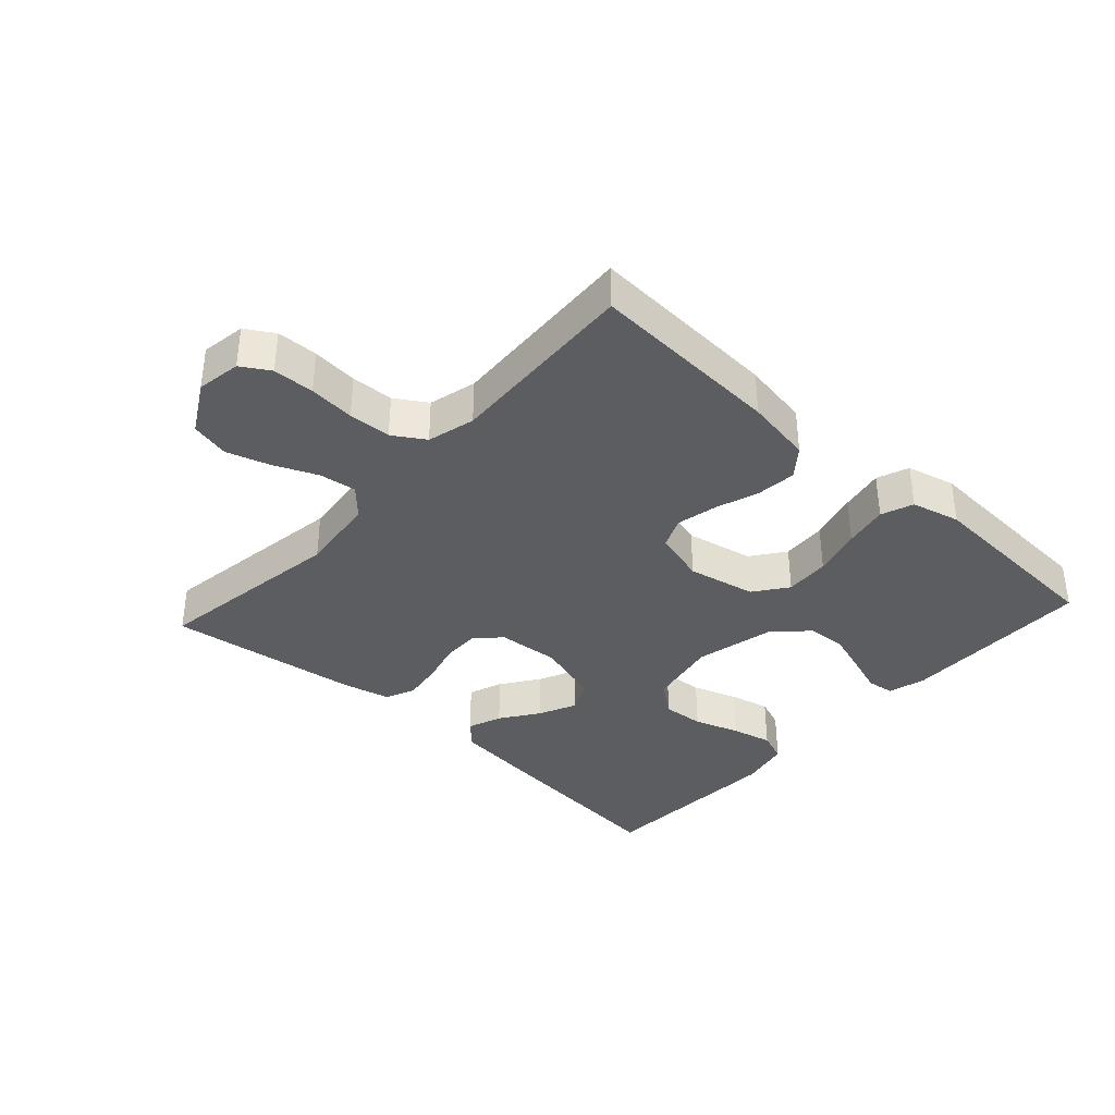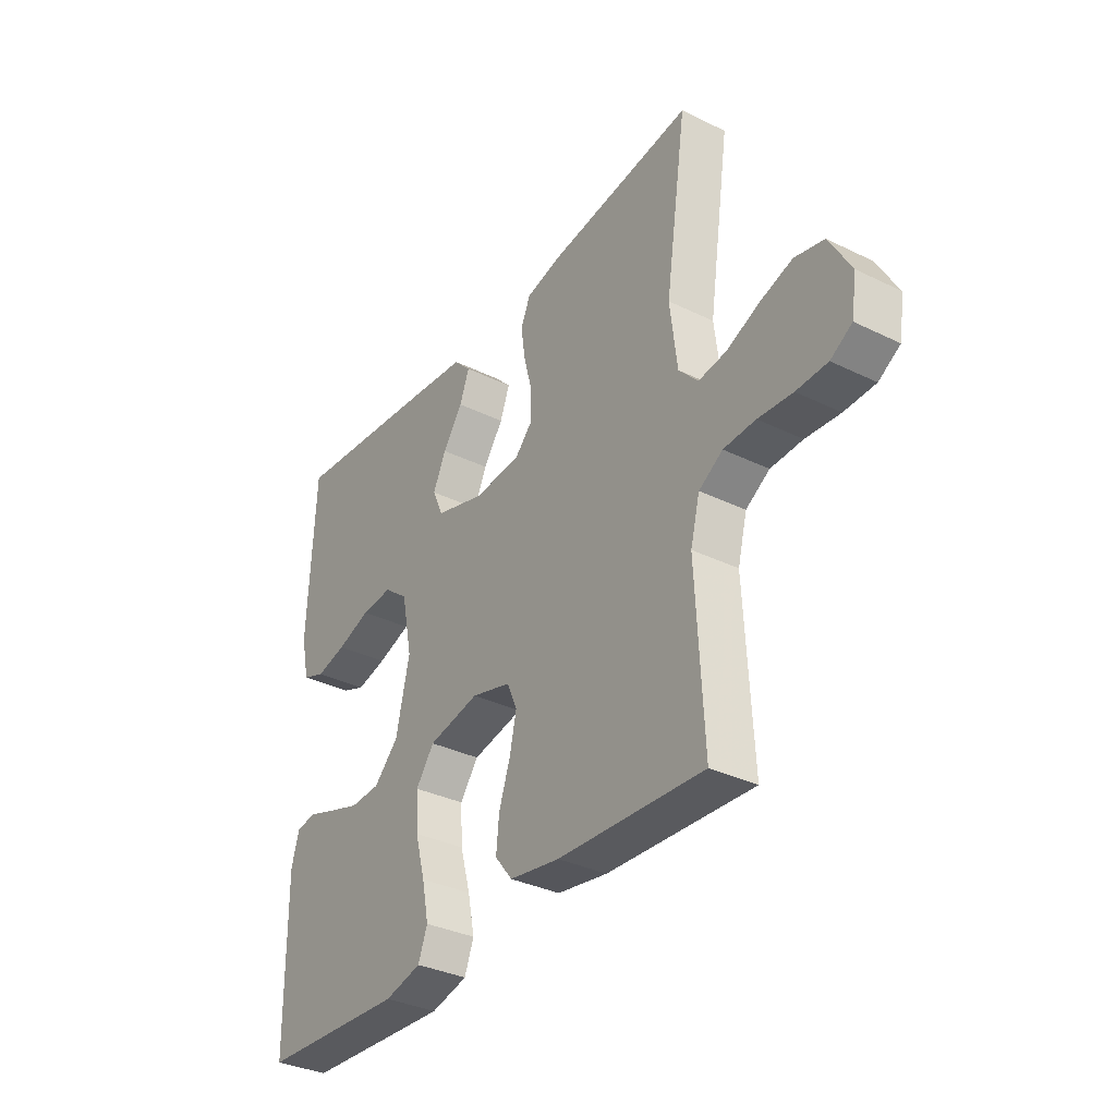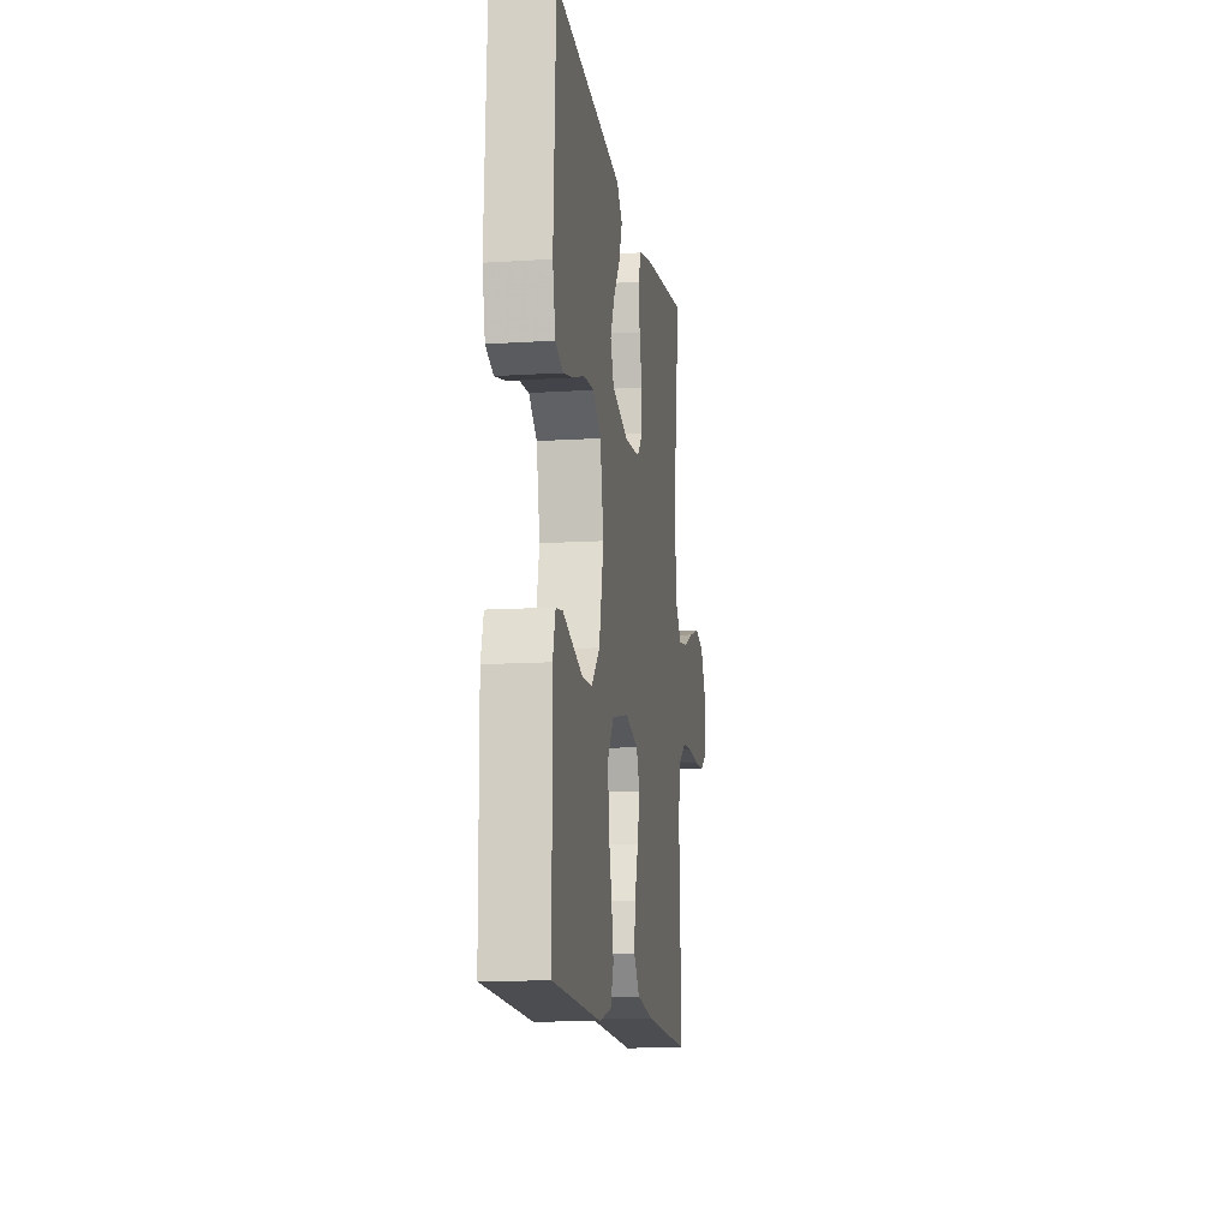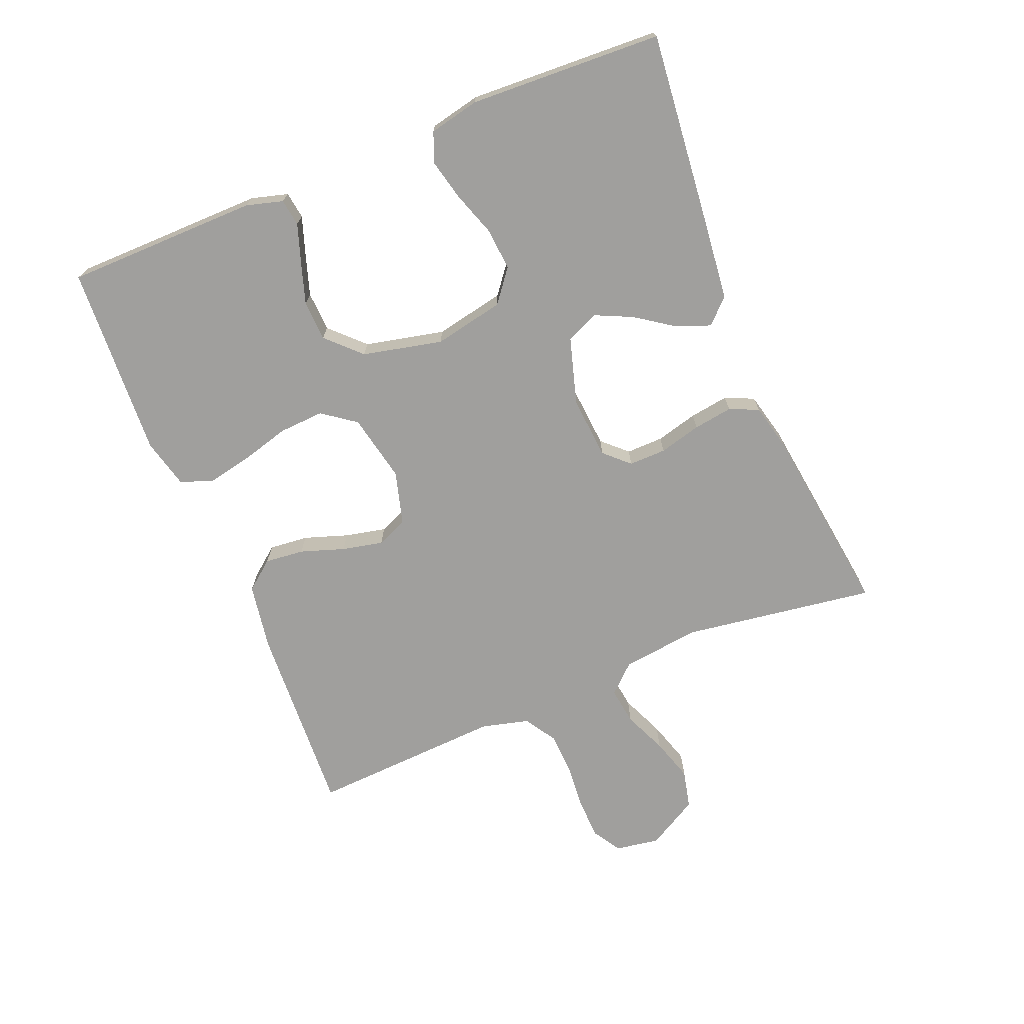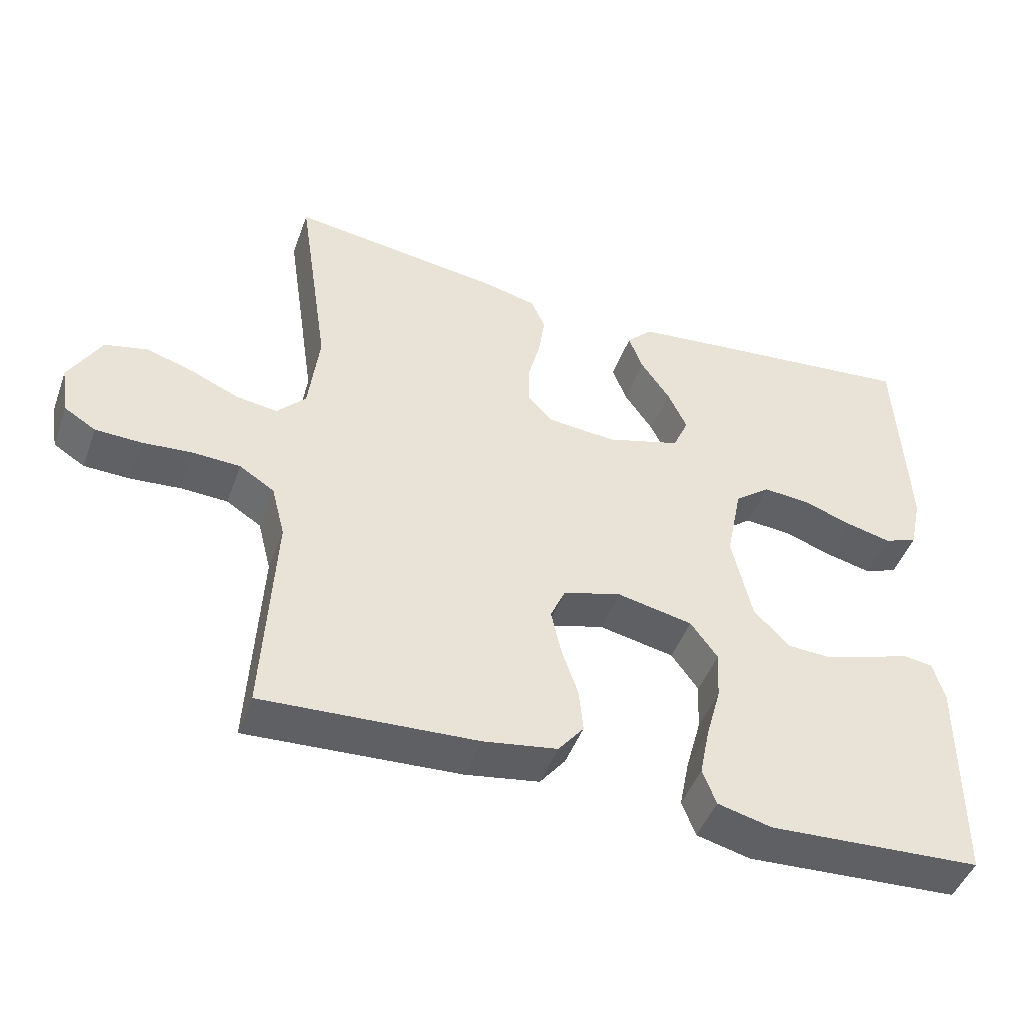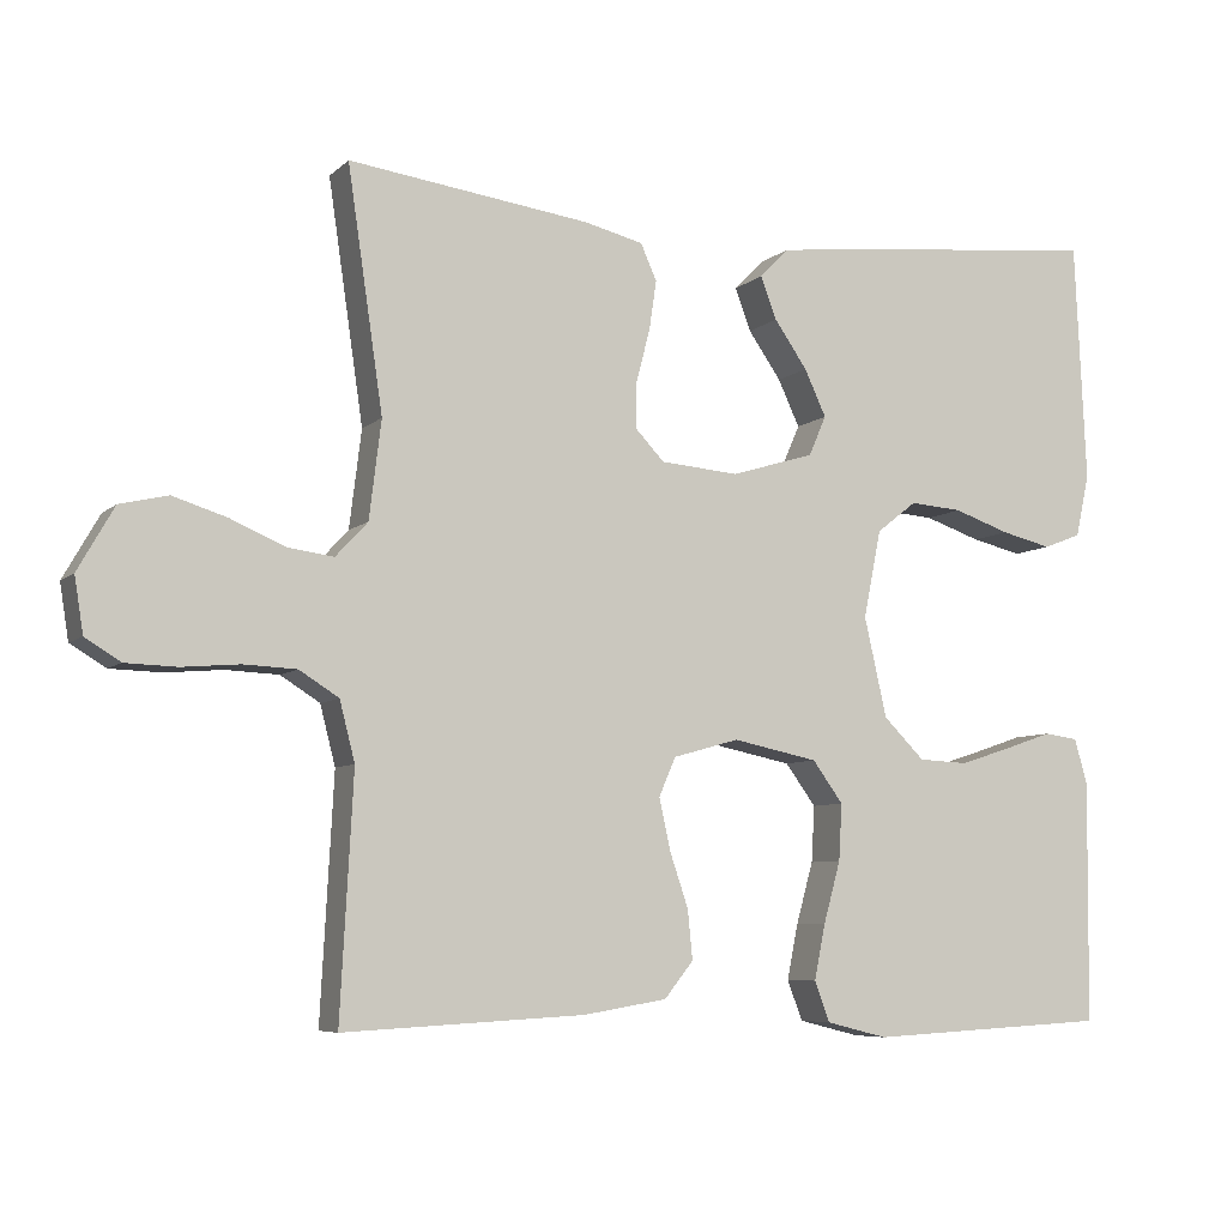
<metadata>
{"format":"obj","ext":"obj","renderer":"f3d","projection":"perspective","resolution":1024,"background":"white","views":[{"elev":-36.8,"azim":137.6,"up":"+Y"},{"elev":-34.1,"azim":56.5,"up":"+Z"},{"elev":-12.7,"azim":-81.7,"up":"+Z"},{"elev":-71.3,"azim":-67.7,"up":"+Y"},{"elev":-46.4,"azim":160.4,"up":"+Z"},{"elev":-6.8,"azim":155.6,"up":"+Z"}]}
</metadata>
<code>
v -0.5 0.07 0.5
v -0.2 0.07 0.469
v -0.074 0.07 0.455
v -0.038 0.07 0.418
v -0.058 0.07 0.365
v -0.099 0.07 0.306
v -0.126 0.07 0.248
v -0.104 0.07 0.198
v 0 0.07 0.167
v 0.097 0.07 0.175
v 0.133 0.07 0.213
v 0.132 0.07 0.271
v 0.115 0.07 0.336
v 0.106 0.07 0.397
v 0.126 0.07 0.442
v 0.2 0.07 0.46
v 0.5 0.07 0.5
v 0.456 0.07 0.2
v 0.471 0.07 0.078
v 0.511 0.07 0.035
v 0.569 0.07 0.043
v 0.636 0.07 0.072
v 0.703 0.07 0.093
v 0.763 0.07 0.079
v 0.808 0.07 0
v 0.797 0.07 -0.069
v 0.753 0.07 -0.096
v 0.689 0.07 -0.098
v 0.618 0.07 -0.092
v 0.552 0.07 -0.095
v 0.503 0.07 -0.126
v 0.484 0.07 -0.2
v 0.5 0.07 -0.5
v 0.2 0.07 -0.484
v 0.096 0.07 -0.467
v 0.06 0.07 -0.422
v 0.066 0.07 -0.361
v 0.089 0.07 -0.293
v 0.103 0.07 -0.229
v 0.082 0.07 -0.181
v 0 0.07 -0.158
v -0.106 0.07 -0.18
v -0.144 0.07 -0.232
v -0.14 0.07 -0.302
v -0.119 0.07 -0.378
v -0.105 0.07 -0.447
v -0.124 0.07 -0.497
v -0.2 0.07 -0.516
v -0.5 0.07 -0.5
v -0.503 0.07 -0.2
v -0.487 0.07 -0.143
v -0.445 0.07 -0.137
v -0.386 0.07 -0.157
v -0.321 0.07 -0.178
v -0.259 0.07 -0.175
v -0.208 0.07 -0.124
v -0.18 0.07 0
v -0.202 0.07 0.109
v -0.252 0.07 0.148
v -0.317 0.07 0.143
v -0.387 0.07 0.119
v -0.45 0.07 0.104
v -0.497 0.07 0.122
v -0.514 0.07 0.2
v -0.5 0 0.5
v -0.2 0 0.469
v -0.074 0 0.455
v -0.038 0 0.418
v -0.058 0 0.365
v -0.099 0 0.306
v -0.126 0 0.248
v -0.104 0 0.198
v 0 0 0.167
v 0.097 0 0.175
v 0.133 0 0.213
v 0.132 0 0.271
v 0.115 0 0.336
v 0.106 0 0.397
v 0.126 0 0.442
v 0.2 0 0.46
v 0.5 0 0.5
v 0.456 0 0.2
v 0.471 0 0.078
v 0.511 0 0.035
v 0.569 0 0.043
v 0.636 0 0.072
v 0.703 0 0.093
v 0.763 0 0.079
v 0.808 0 0
v 0.797 0 -0.069
v 0.753 0 -0.096
v 0.689 0 -0.098
v 0.618 0 -0.092
v 0.552 0 -0.095
v 0.503 0 -0.126
v 0.484 0 -0.2
v 0.5 0 -0.5
v 0.2 0 -0.484
v 0.096 0 -0.467
v 0.06 0 -0.422
v 0.066 0 -0.361
v 0.089 0 -0.293
v 0.103 0 -0.229
v 0.082 0 -0.181
v 0 0 -0.158
v -0.106 0 -0.18
v -0.144 0 -0.232
v -0.14 0 -0.302
v -0.119 0 -0.378
v -0.105 0 -0.447
v -0.124 0 -0.497
v -0.2 0 -0.516
v -0.5 0 -0.5
v -0.503 0 -0.2
v -0.487 0 -0.143
v -0.445 0 -0.137
v -0.386 0 -0.157
v -0.321 0 -0.178
v -0.259 0 -0.175
v -0.208 0 -0.124
v -0.18 0 0
v -0.202 0 0.109
v -0.252 0 0.148
v -0.317 0 0.143
v -0.387 0 0.119
v -0.45 0 0.104
v -0.497 0 0.122
v -0.514 0 0.2
f 4 5 6
f 3 4 6
f 2 3 6
f 1 2 6
f 64 1 6
f 63 64 6
f 62 63 6
f 61 62 6
f 60 61 6
f 59 60 6 7
f 58 59 7 8
f 57 58 8 9
f 56 57 9 10
f 55 56 10
f 51 52 53
f 50 51 53
f 49 50 53
f 48 49 53
f 47 48 53
f 46 47 53
f 45 46 53
f 44 45 53
f 44 53 54
f 43 44 54 55
f 36 37 38
f 35 36 38
f 34 35 38
f 33 34 38
f 32 33 38
f 31 32 38 39
f 30 31 39 40
f 27 28 29
f 26 27 29
f 25 26 29
f 24 25 29
f 23 24 29
f 22 23 29
f 21 22 29
f 20 21 29 30
f 30 40 41
f 20 30 41
f 19 20 41
f 16 17 18
f 15 16 18
f 14 15 18
f 13 14 18
f 12 13 18
f 11 12 18 19
f 42 43 55 10
f 19 41 42
f 11 19 42
f 10 11 42
f 70 69 68
f 70 68 67
f 70 67 66
f 70 66 65
f 70 65 128
f 70 128 127
f 70 127 126
f 70 126 125
f 70 125 124
f 71 70 124 123
f 72 71 123 122
f 73 72 122 121
f 74 73 121 120
f 74 120 119
f 117 116 115
f 117 115 114
f 117 114 113
f 117 113 112
f 117 112 111
f 117 111 110
f 117 110 109
f 117 109 108
f 118 117 108
f 119 118 108 107
f 102 101 100
f 102 100 99
f 102 99 98
f 102 98 97
f 102 97 96
f 103 102 96 95
f 104 103 95 94
f 93 92 91
f 93 91 90
f 93 90 89
f 93 89 88
f 93 88 87
f 93 87 86
f 93 86 85
f 94 93 85 84
f 105 104 94
f 105 94 84
f 105 84 83
f 82 81 80
f 82 80 79
f 82 79 78
f 82 78 77
f 82 77 76
f 83 82 76 75
f 74 119 107 106
f 106 105 83
f 106 83 75
f 106 75 74
f 1 65 66 2
f 2 66 67 3
f 3 67 68 4
f 4 68 69 5
f 5 69 70 6
f 6 70 71 7
f 7 71 72 8
f 8 72 73 9
f 9 73 74 10
f 10 74 75 11
f 11 75 76 12
f 12 76 77 13
f 13 77 78 14
f 14 78 79 15
f 15 79 80 16
f 16 80 81 17
f 17 81 82 18
f 18 82 83 19
f 19 83 84 20
f 20 84 85 21
f 21 85 86 22
f 22 86 87 23
f 23 87 88 24
f 24 88 89 25
f 25 89 90 26
f 26 90 91 27
f 27 91 92 28
f 28 92 93 29
f 29 93 94 30
f 30 94 95 31
f 31 95 96 32
f 32 96 97 33
f 33 97 98 34
f 34 98 99 35
f 35 99 100 36
f 36 100 101 37
f 37 101 102 38
f 38 102 103 39
f 39 103 104 40
f 40 104 105 41
f 41 105 106 42
f 42 106 107 43
f 43 107 108 44
f 44 108 109 45
f 45 109 110 46
f 46 110 111 47
f 47 111 112 48
f 48 112 113 49
f 49 113 114 50
f 50 114 115 51
f 51 115 116 52
f 52 116 117 53
f 53 117 118 54
f 54 118 119 55
f 55 119 120 56
f 56 120 121 57
f 57 121 122 58
f 58 122 123 59
f 59 123 124 60
f 60 124 125 61
f 61 125 126 62
f 62 126 127 63
f 63 127 128 64
f 64 128 65 1

</code>
